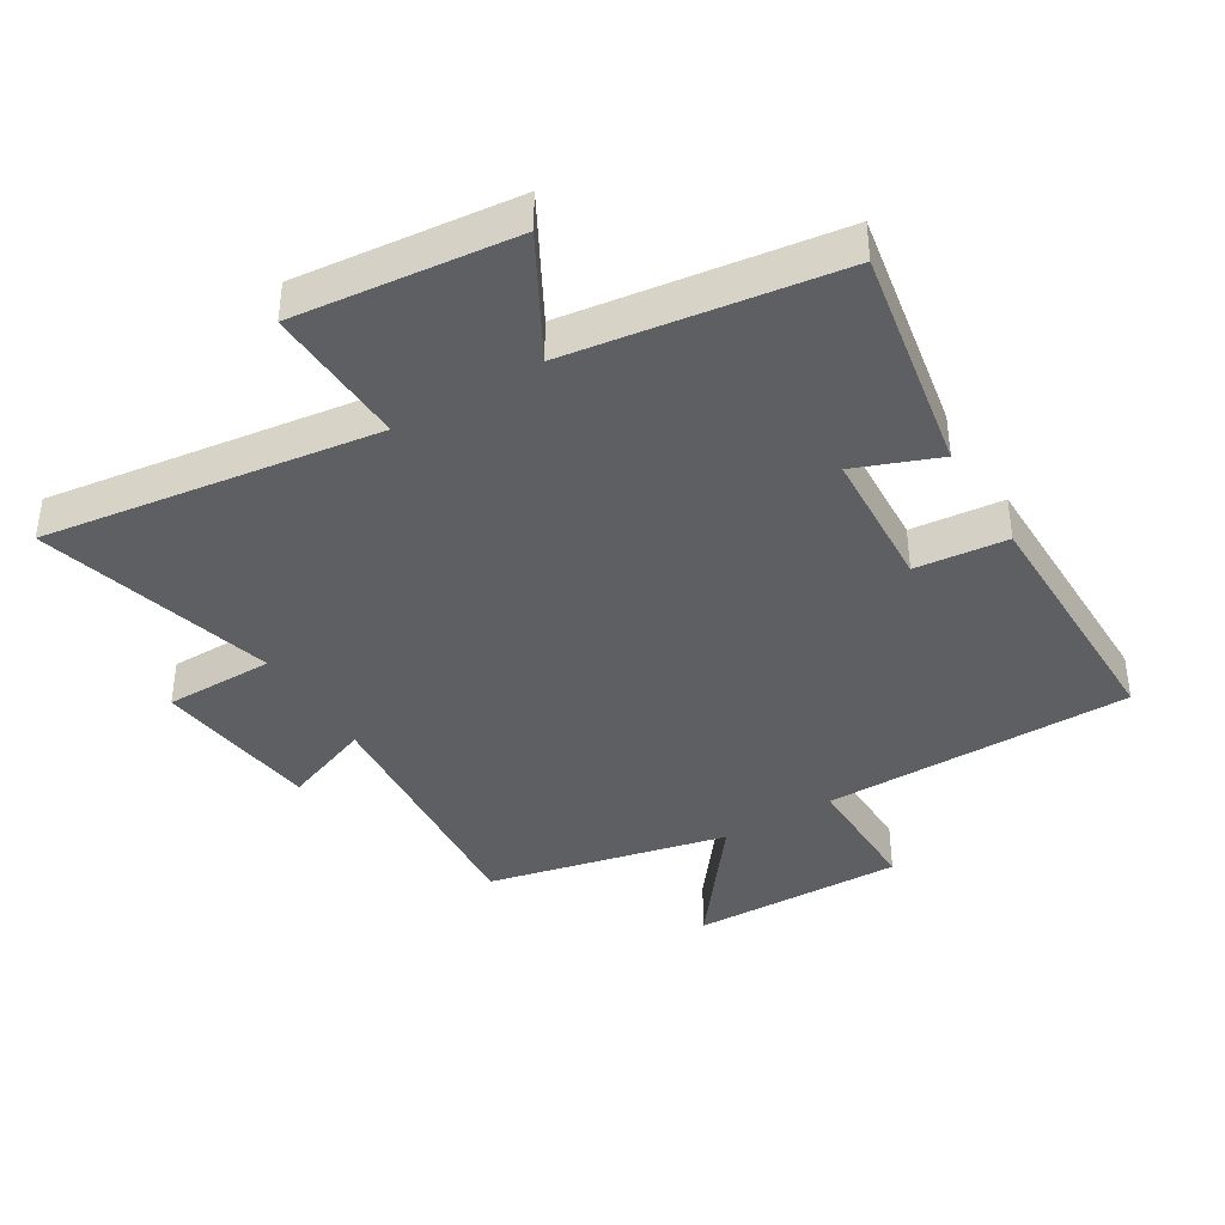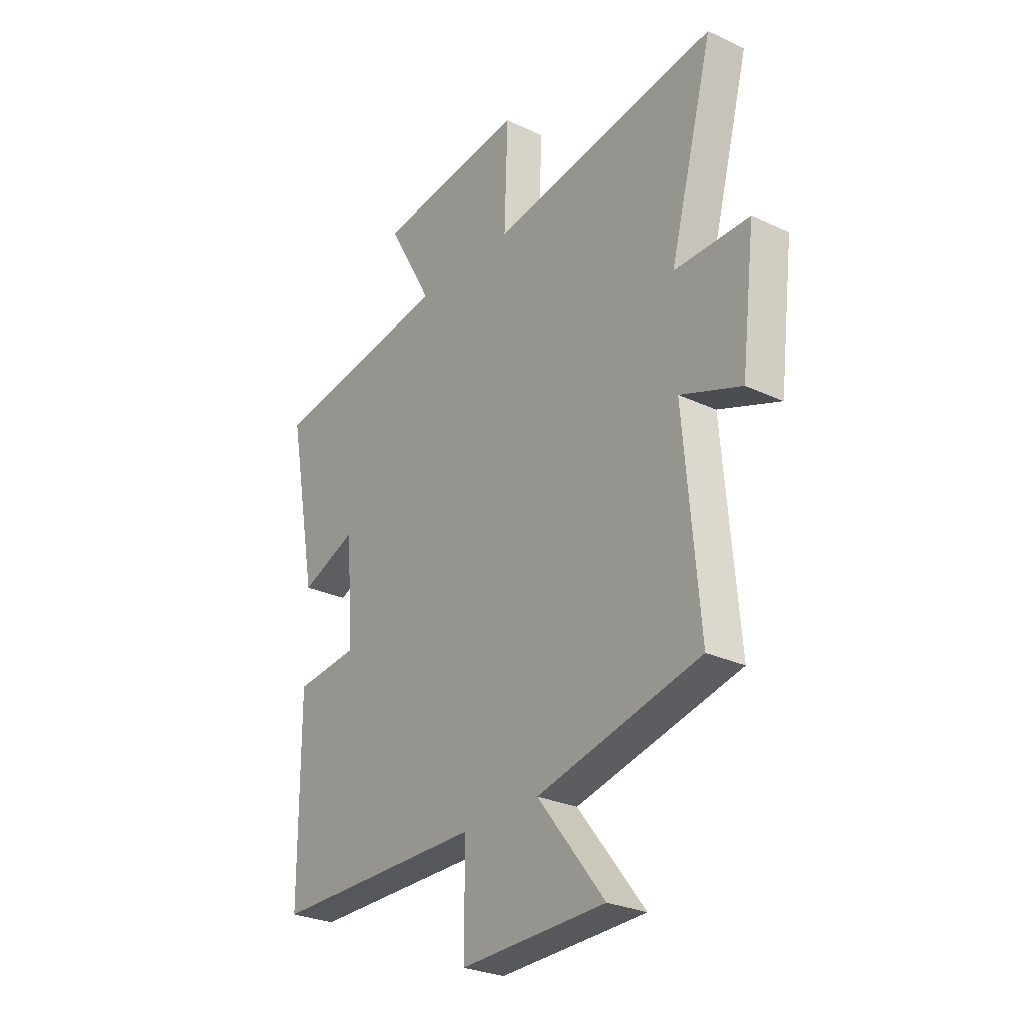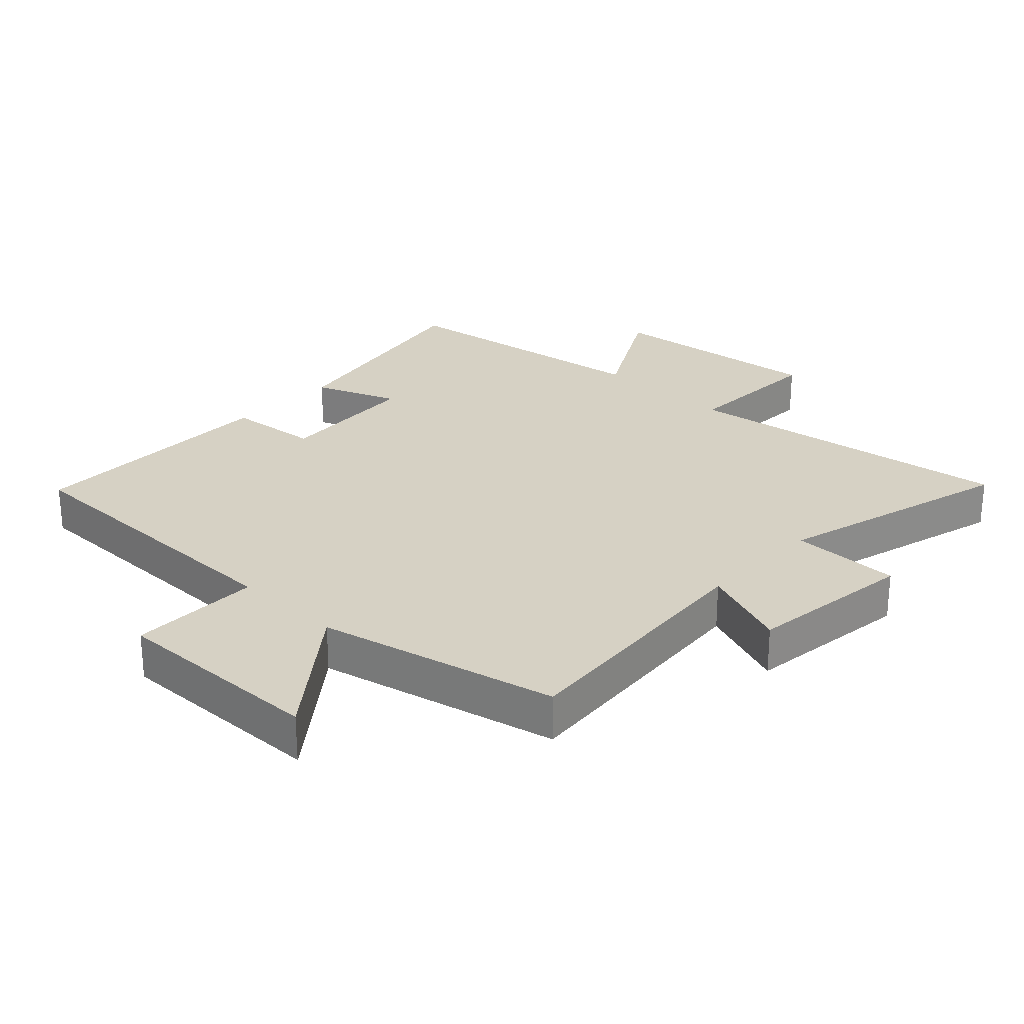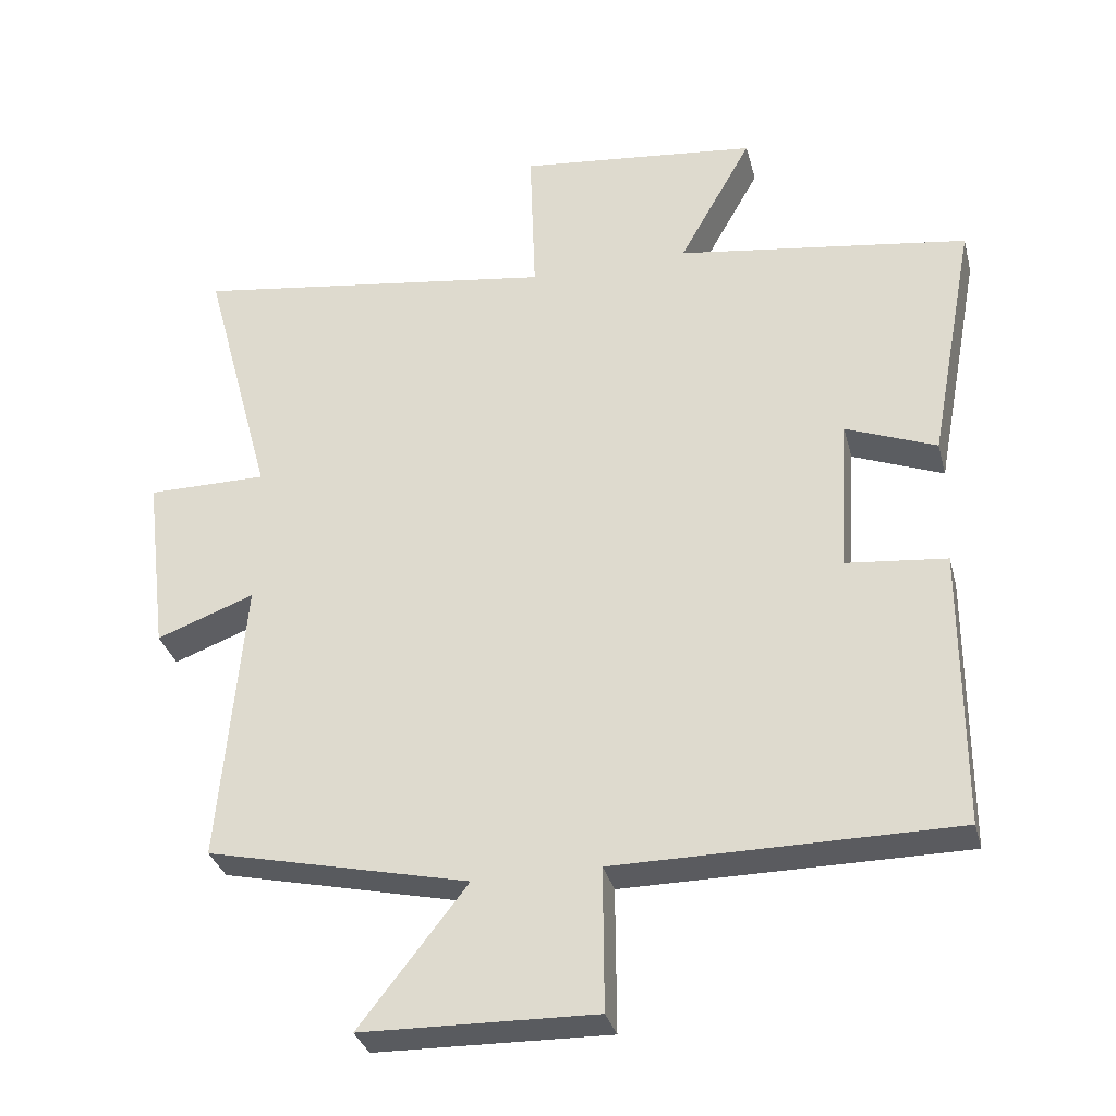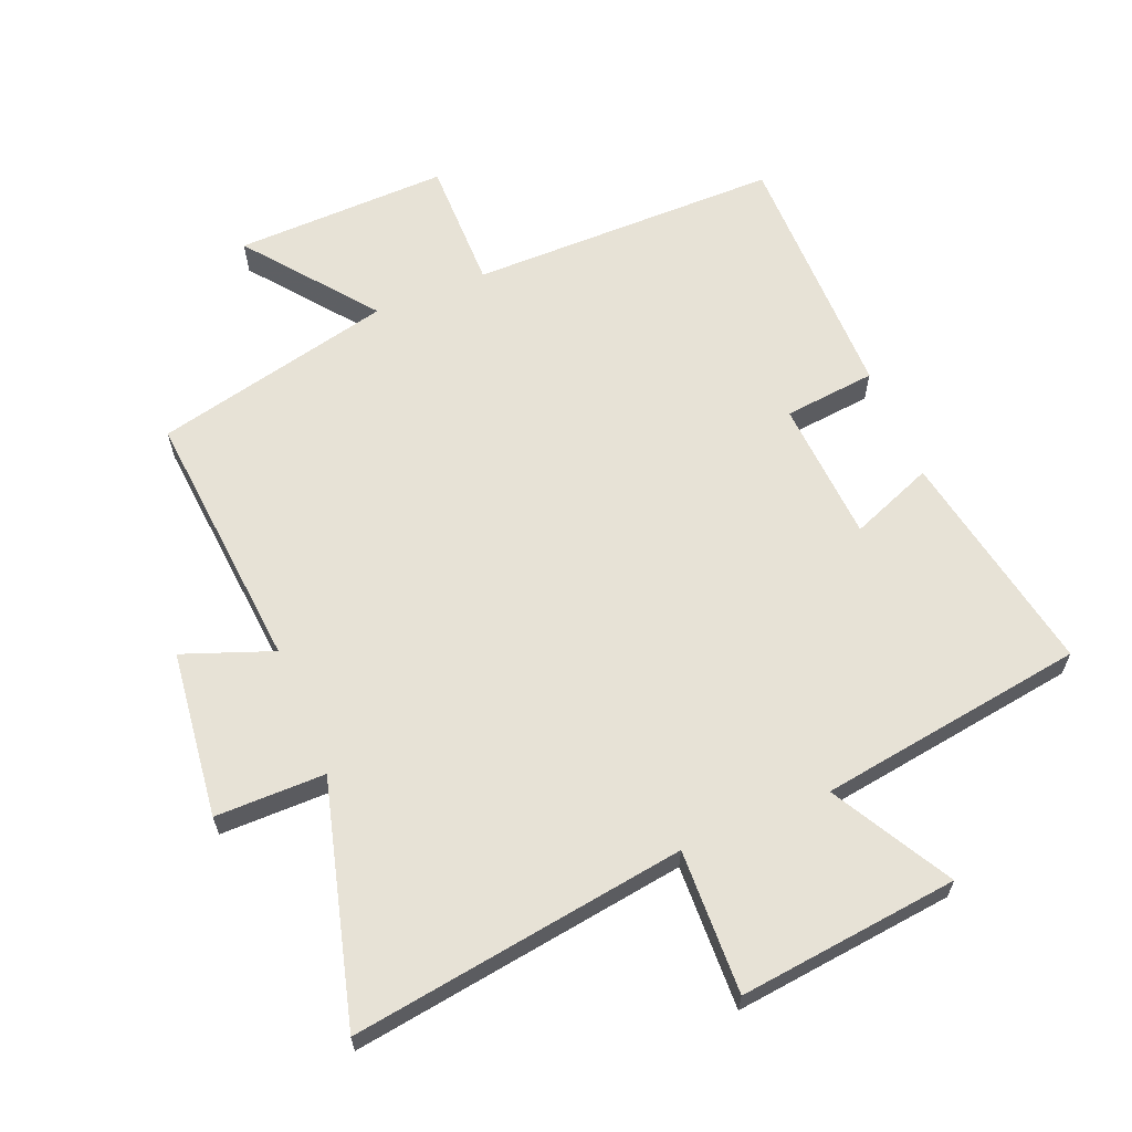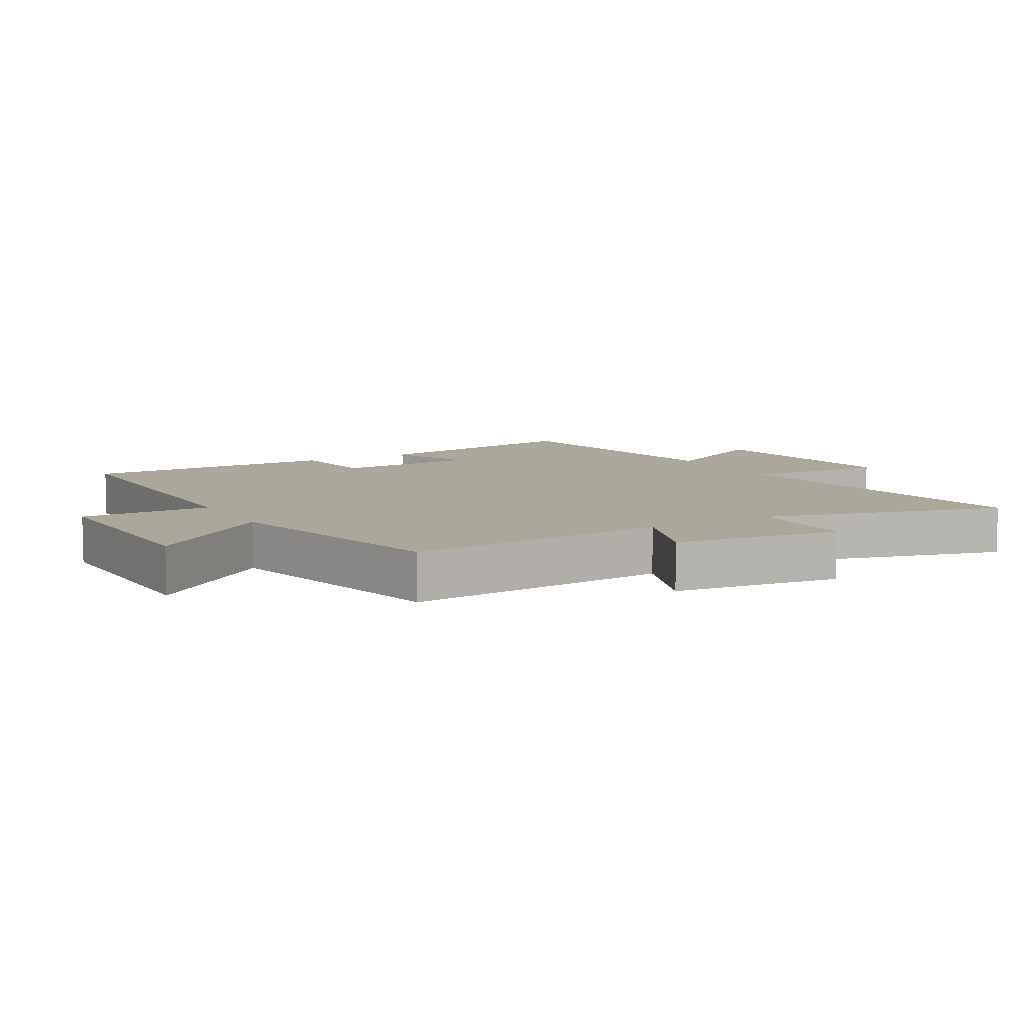
<metadata>
{"format":"obj","ext":"obj","renderer":"f3d","projection":"perspective","resolution":1024,"background":"white","views":[{"elev":-39.7,"azim":31.5,"up":"+Y"},{"elev":-27.6,"azim":-125.8,"up":"+Z"},{"elev":26.8,"azim":-136.4,"up":"+Y"},{"elev":-32.8,"azim":14.2,"up":"+Z"},{"elev":63.2,"azim":-22.4,"up":"+Y"},{"elev":8.2,"azim":-119.6,"up":"+Y"}]}
</metadata>
<code>
v 0.499 0.07 -0.499
v 0.016 0.07 -0.5
v 0.017 0.07 -0.704
v -0.315 0.07 -0.696
v -0.162 0.07 -0.5
v -0.535 0.07 -0.414
v -0.5 0.07 -0.005
v -0.639 0.07 -0.057
v -0.671 0.07 0.203
v -0.5 0.07 0.203
v -0.6 0.07 0.575
v -0.08 0.07 0.5
v -0.088 0.07 0.724
v 0.254 0.07 0.686
v 0.15 0.07 0.5
v 0.566 0.07 0.439
v 0.5 0.07 0.086
v 0.371 0.07 0.137
v 0.357 0.07 -0.085
v 0.5 0.07 -0.1
v 0.499 0 -0.499
v 0.016 0 -0.5
v 0.017 0 -0.704
v -0.315 0 -0.696
v -0.162 0 -0.5
v -0.535 0 -0.414
v -0.5 0 -0.005
v -0.639 0 -0.057
v -0.671 0 0.203
v -0.5 0 0.203
v -0.6 0 0.575
v -0.08 0 0.5
v -0.088 0 0.724
v 0.254 0 0.686
v 0.15 0 0.5
v 0.566 0 0.439
v 0.5 0 0.086
v 0.371 0 0.137
v 0.357 0 -0.085
v 0.5 0 -0.1
f 19 20 1 2
f 18 19 2
f 15 16 17 18
f 15 18 2
f 12 13 14 15
f 12 15 2
f 10 11 12 2
f 7 8 9 10
f 7 10 2 3
f 5 6 7
f 5 7 3
f 3 4 5
f 22 21 40 39
f 22 39 38
f 38 37 36 35
f 22 38 35
f 35 34 33 32
f 22 35 32
f 22 32 31 30
f 30 29 28 27
f 23 22 30 27
f 27 26 25
f 23 27 25
f 25 24 23
f 1 21 22 2
f 2 22 23 3
f 3 23 24 4
f 4 24 25 5
f 5 25 26 6
f 6 26 27 7
f 7 27 28 8
f 8 28 29 9
f 9 29 30 10
f 10 30 31 11
f 11 31 32 12
f 12 32 33 13
f 13 33 34 14
f 14 34 35 15
f 15 35 36 16
f 16 36 37 17
f 17 37 38 18
f 18 38 39 19
f 19 39 40 20
f 20 40 21 1

</code>
